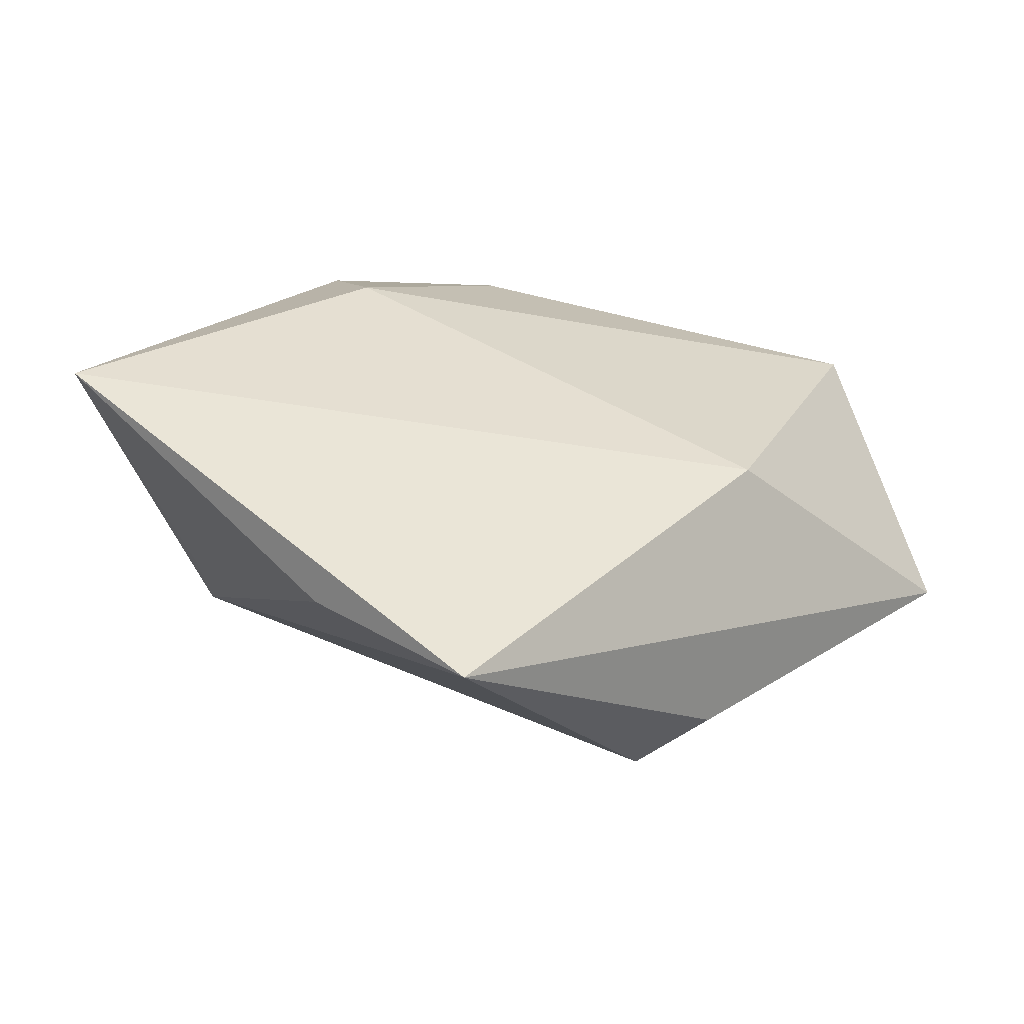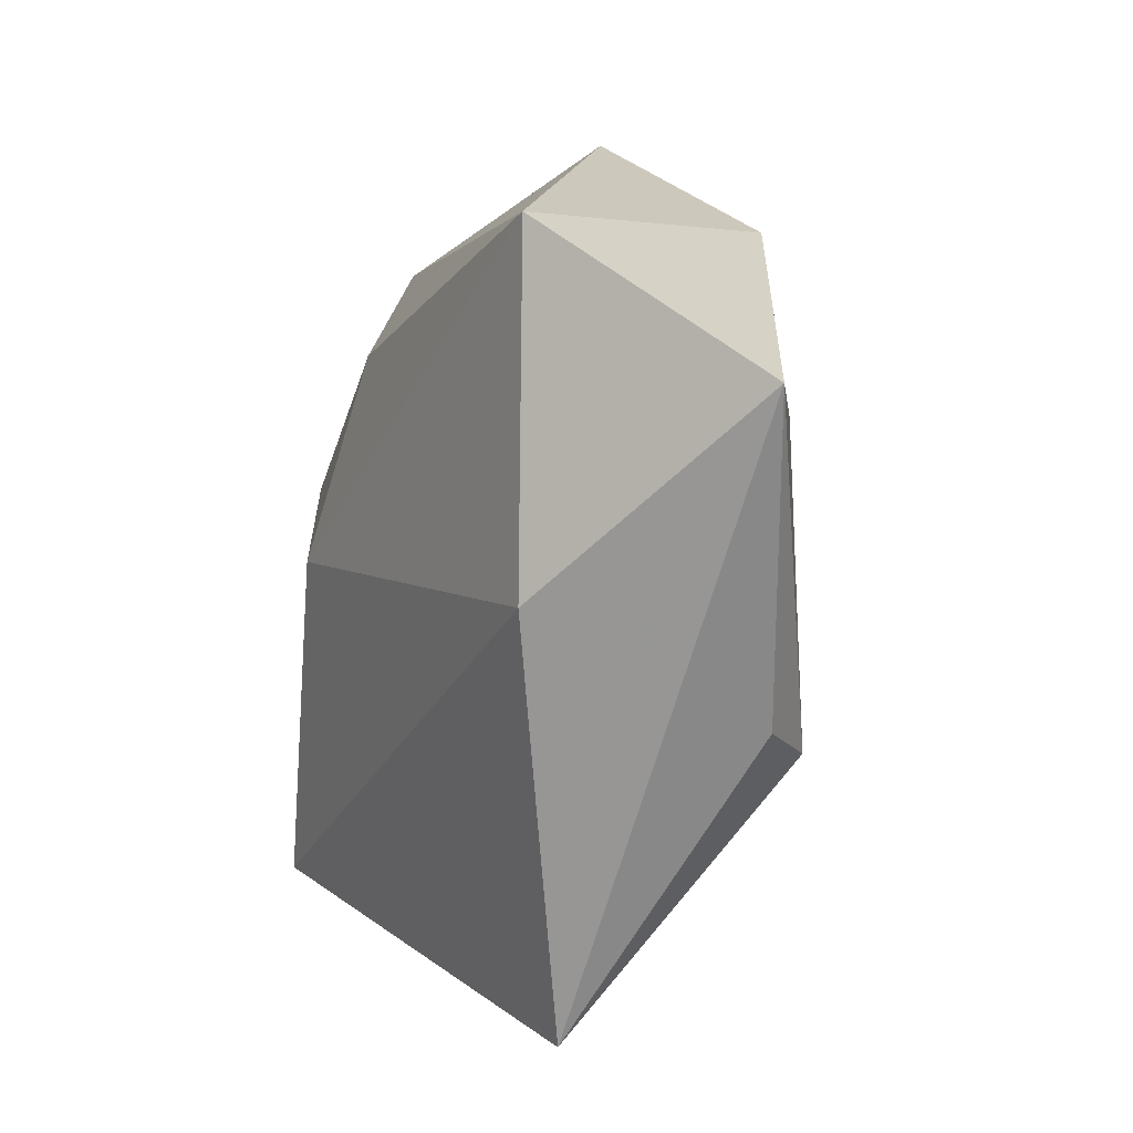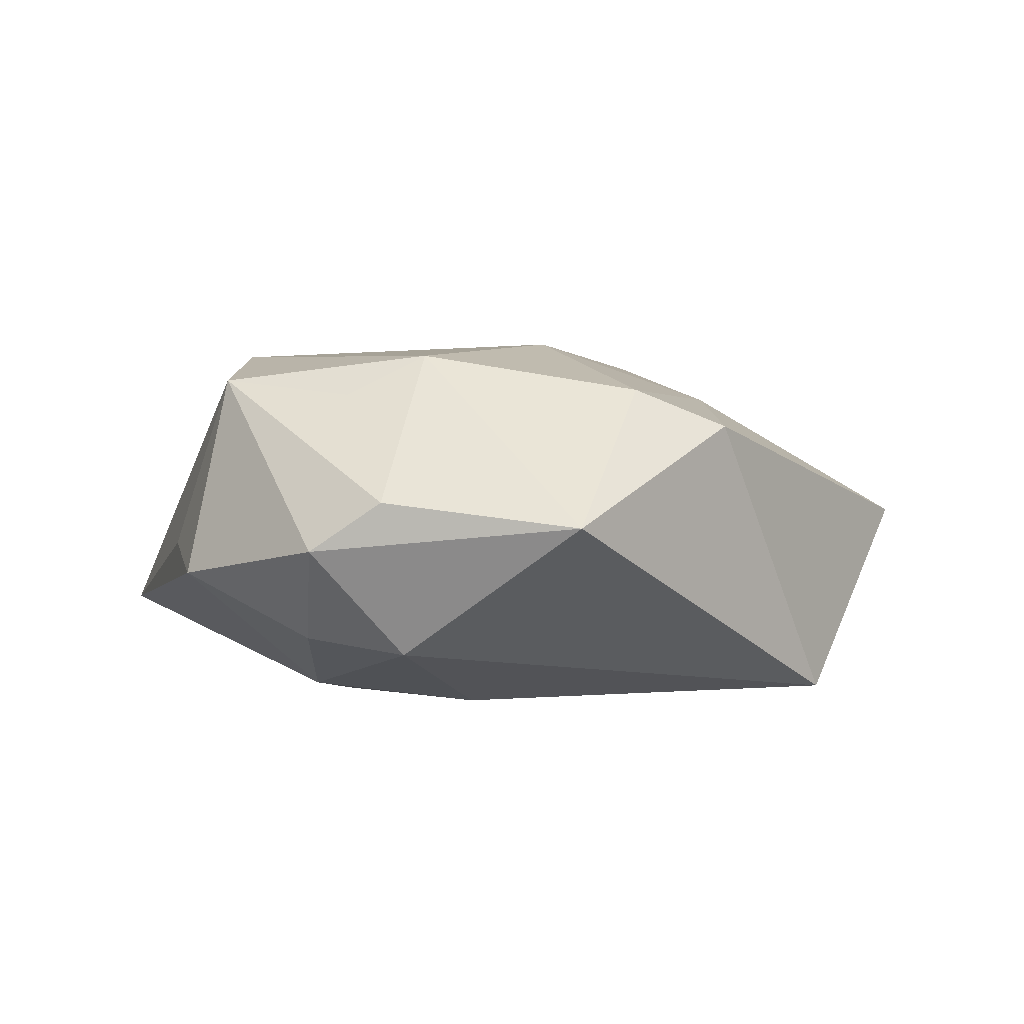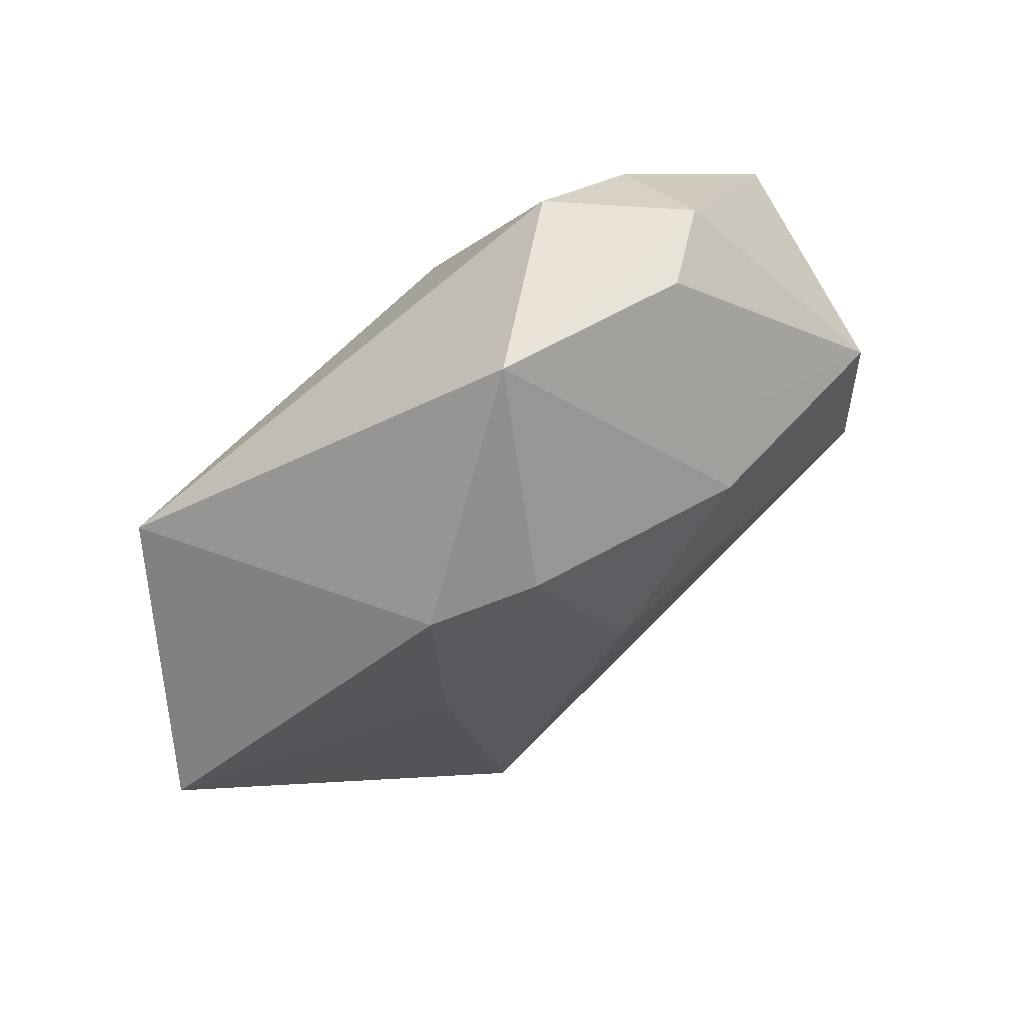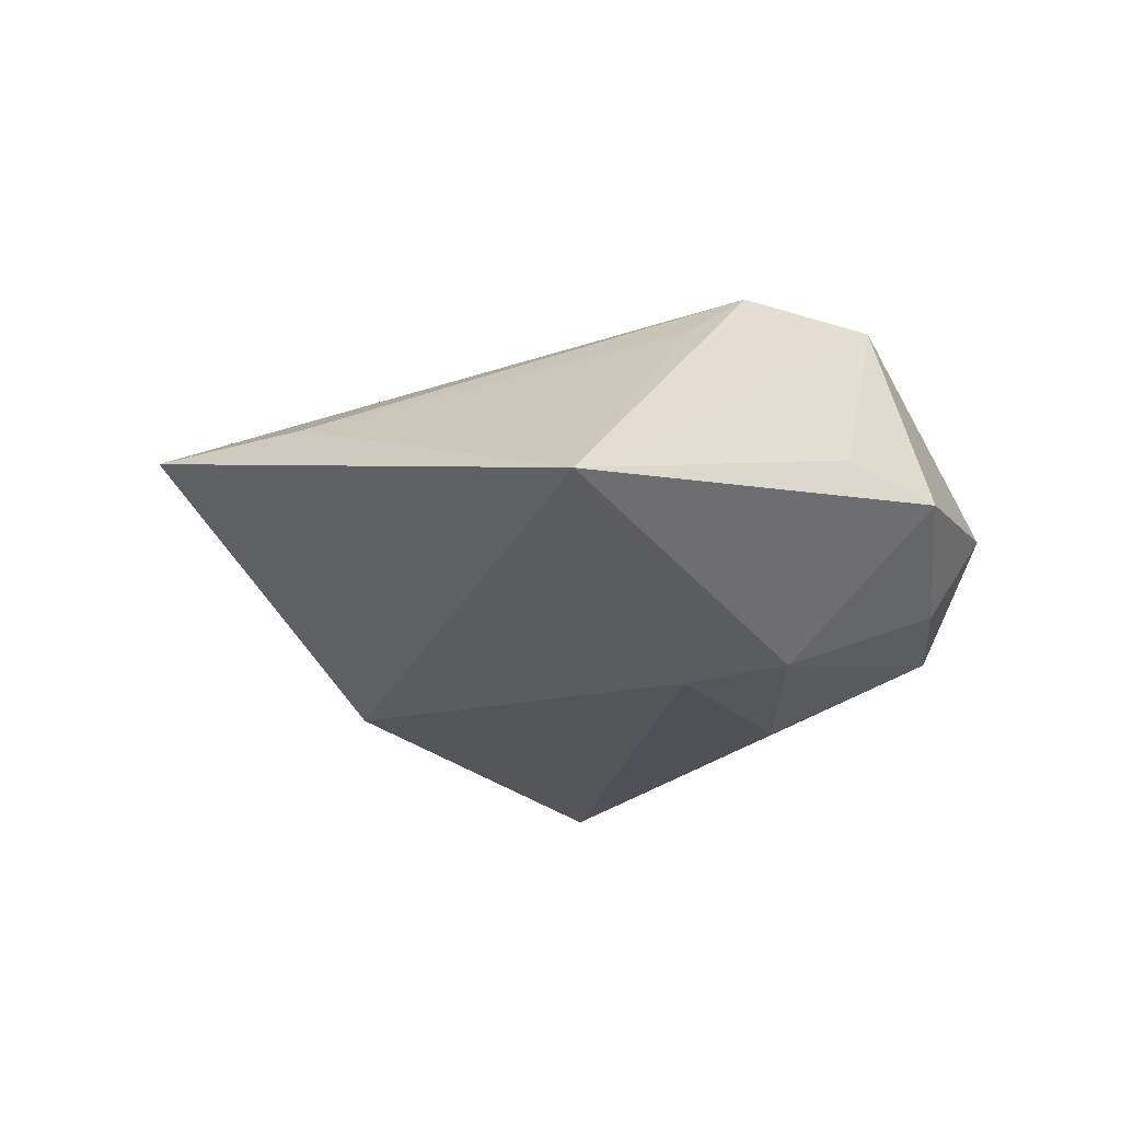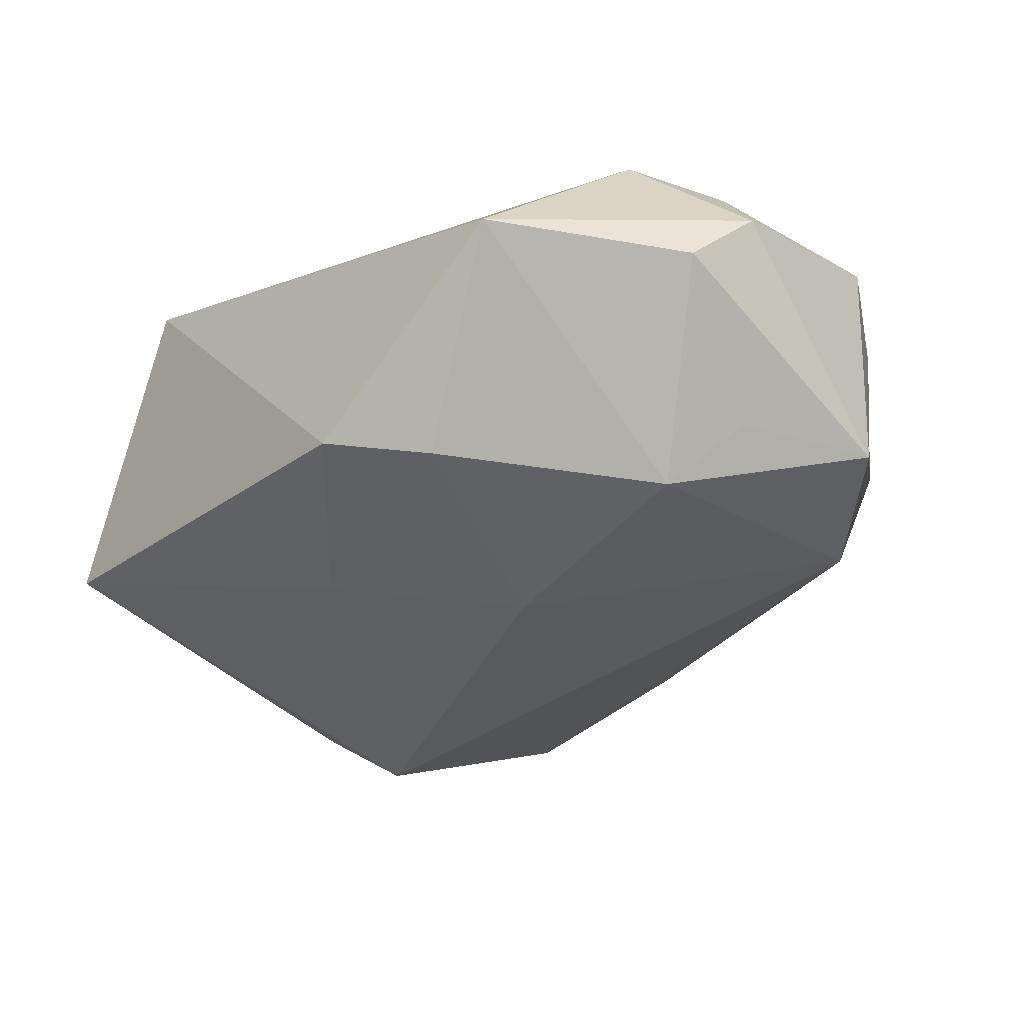
<metadata>
{"format":"obj","ext":"obj","renderer":"f3d","projection":"perspective","resolution":1024,"background":"white","views":[{"elev":-71.4,"azim":168.8,"up":"+Y"},{"elev":-22.8,"azim":-113.3,"up":"+Y"},{"elev":5.1,"azim":175.4,"up":"+Z"},{"elev":69.1,"azim":-41.7,"up":"+Y"},{"elev":-22.9,"azim":65.9,"up":"+Z"},{"elev":50.6,"azim":-11.2,"up":"+Y"}]}
</metadata>
<code>
v 0.04776 -0.02588 -0.01306
v 0.02362 0.03048 -0.01115
v -0.04003 0.0149 -0.02019
v 0.02334 0.03784 -0.0002394
v 0.03071 0.003422 0.02104
v -0.01503 0.02856 0.01762
v 0.02266 0.01183 -0.01947
v 0.03798 0.02254 -0.004247
v 0.003848 0.01992 -0.0206
v -0.02763 -0.02989 0.01171
v -0.02583 0.02757 0.01323
v -0.006138 0.0064 0.02266
v 0.03266 -0.00508 0.01392
v -0.02691 -0.0206 -0.01498
v 0.01882 0.0007791 -0.022
v 0.009532 0.02248 0.02154
v -0.02091 -0.02892 0.01866
v 0.03316 0.01805 0.01852
v -0.006629 0.04675 0.003024
v 0.01758 -0.04451 0.0006869
v 0.03996 0.0105 -0.001863
v -0.05388 -0.00591 0.0002044
v -0.02653 0.005759 0.01549
v 0.01527 0.04007 0.005457
v 0.01264 0.0362 -0.0124
v 0.001597 -0.0558 0.001379
v 0.01883 0.02491 0.01701
f 22 11 3
f 22 26 10
f 5 26 20
f 20 26 1
f 1 8 21
f 3 25 9
f 9 15 3
f 1 26 14
f 14 15 1
f 26 22 14
f 3 15 14
f 14 22 3
f 11 22 23
f 13 1 5
f 5 20 13
f 13 20 1
f 15 9 7
f 1 15 7
f 7 9 25
f 25 2 7
f 7 8 1
f 7 2 8
f 12 23 17
f 5 12 17
f 17 22 10
f 17 23 22
f 17 26 5
f 10 26 17
f 4 2 25
f 8 2 4
f 19 25 3
f 19 4 25
f 24 4 19
f 3 11 19
f 16 12 5
f 24 19 16
f 18 4 24
f 18 16 5
f 8 4 18
f 18 21 8
f 5 1 18
f 1 21 18
f 12 16 6
f 11 23 6
f 6 23 12
f 6 19 11
f 6 16 19
f 24 16 27
f 27 18 24
f 16 18 27

</code>
